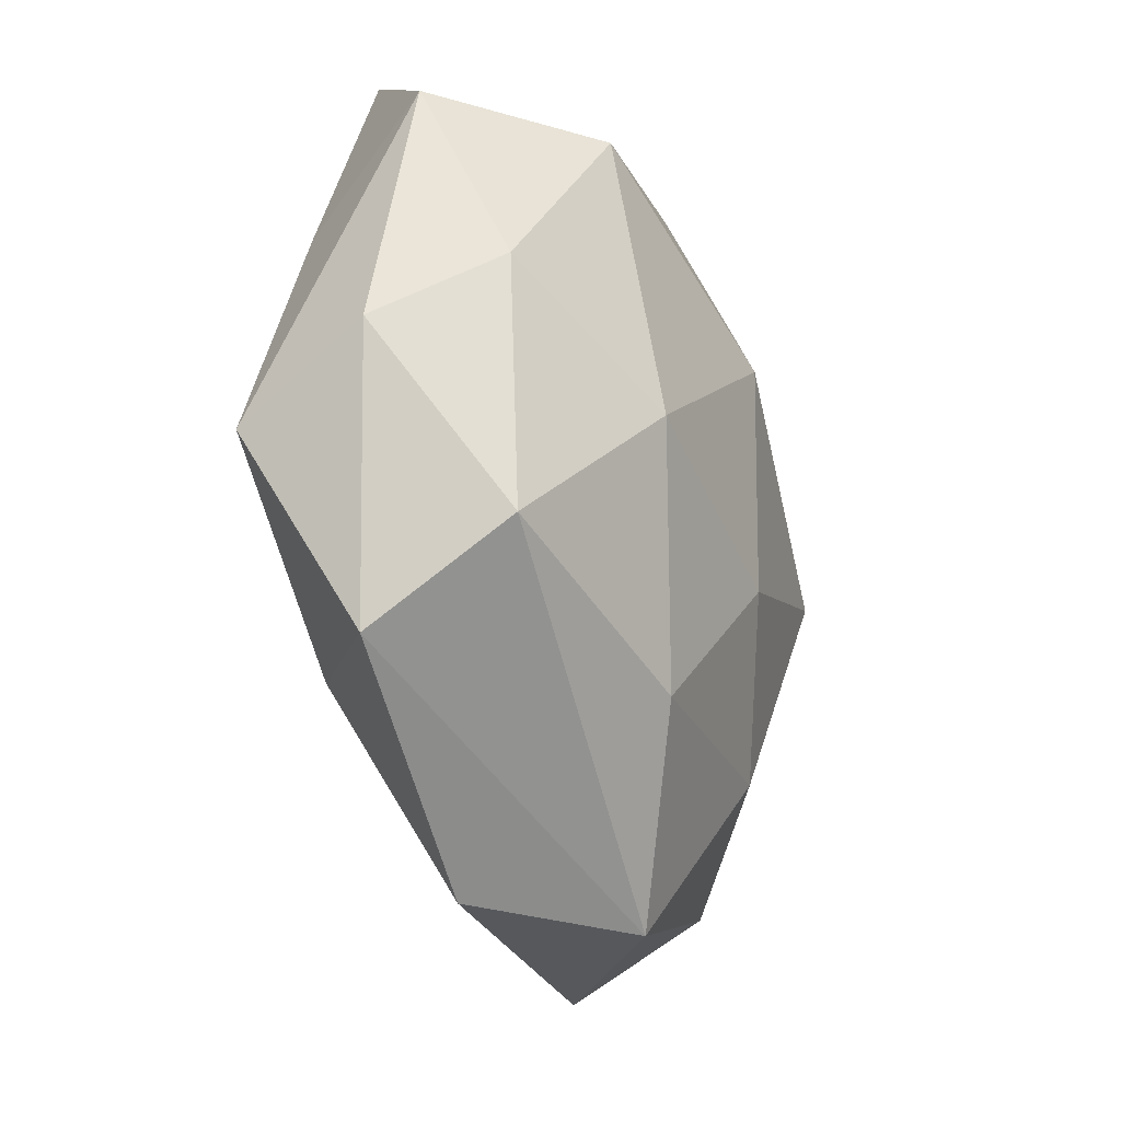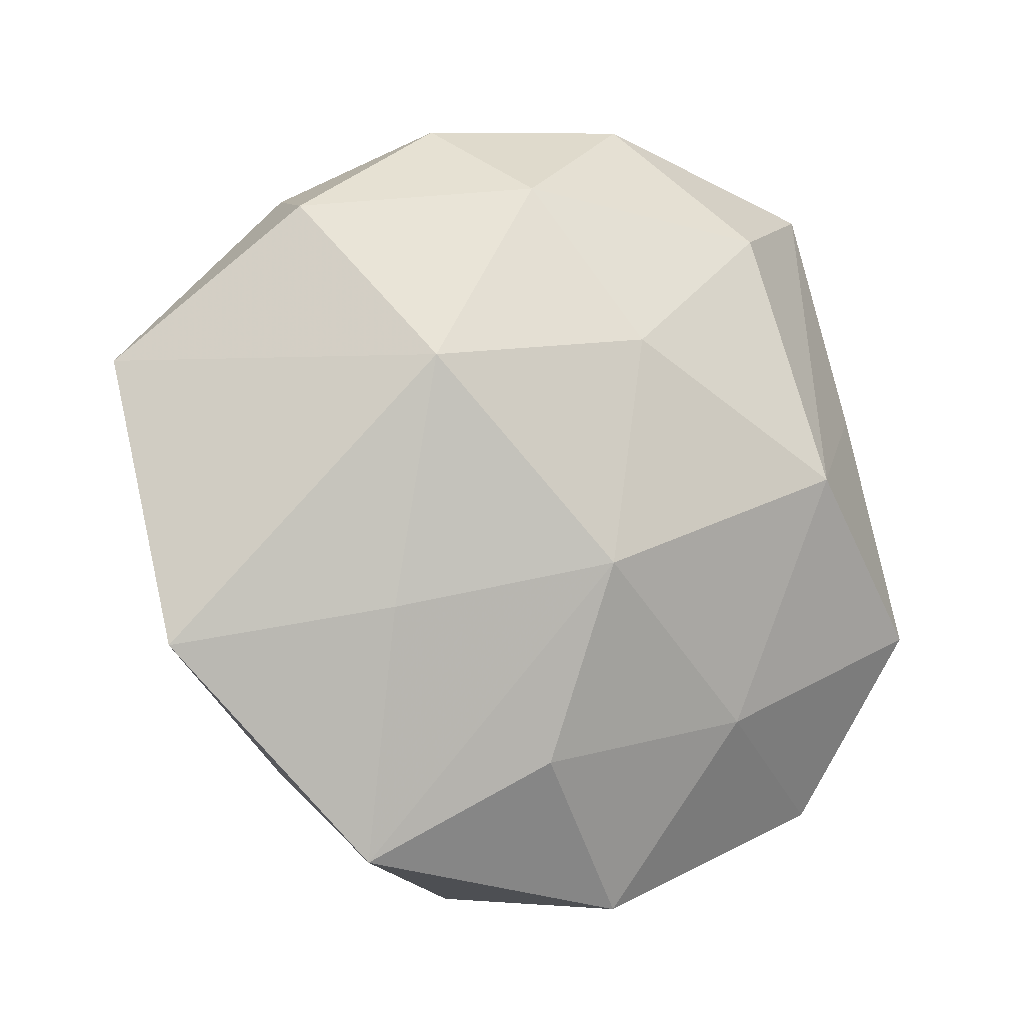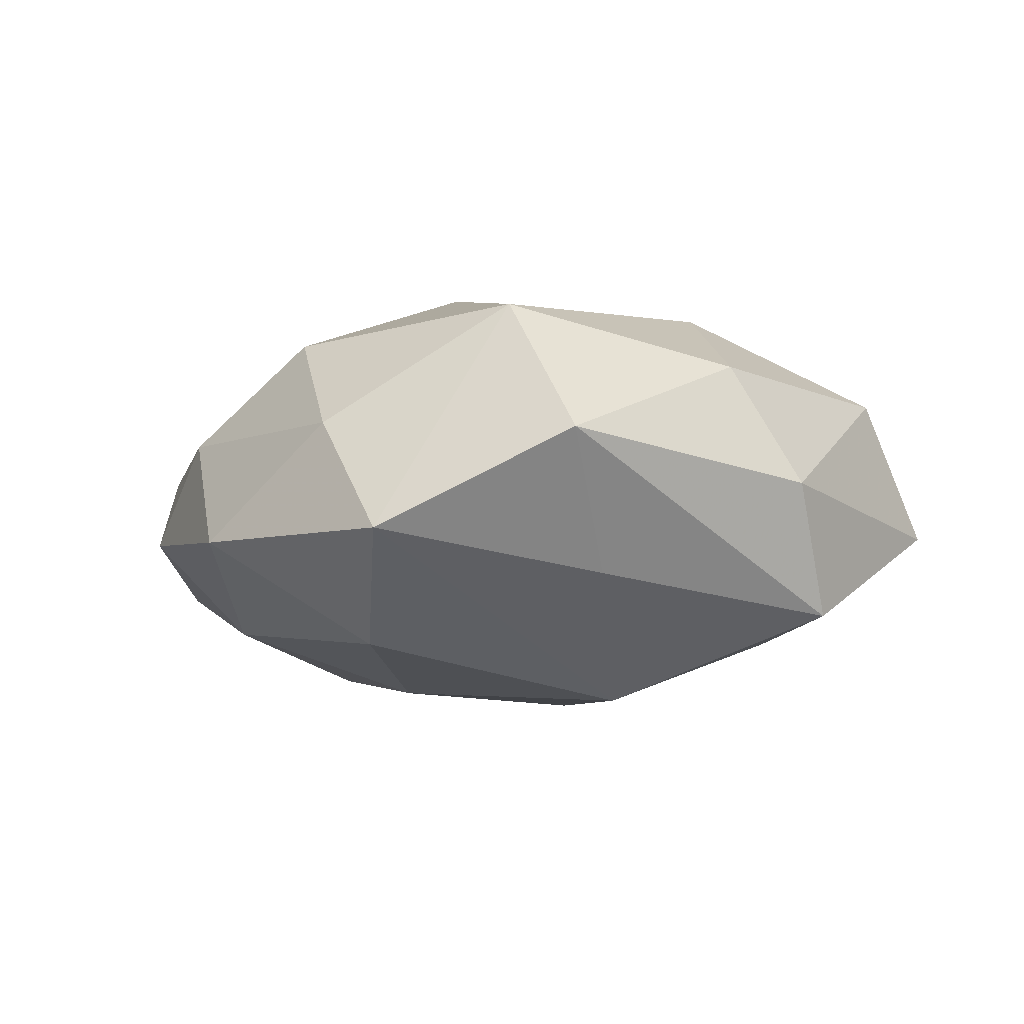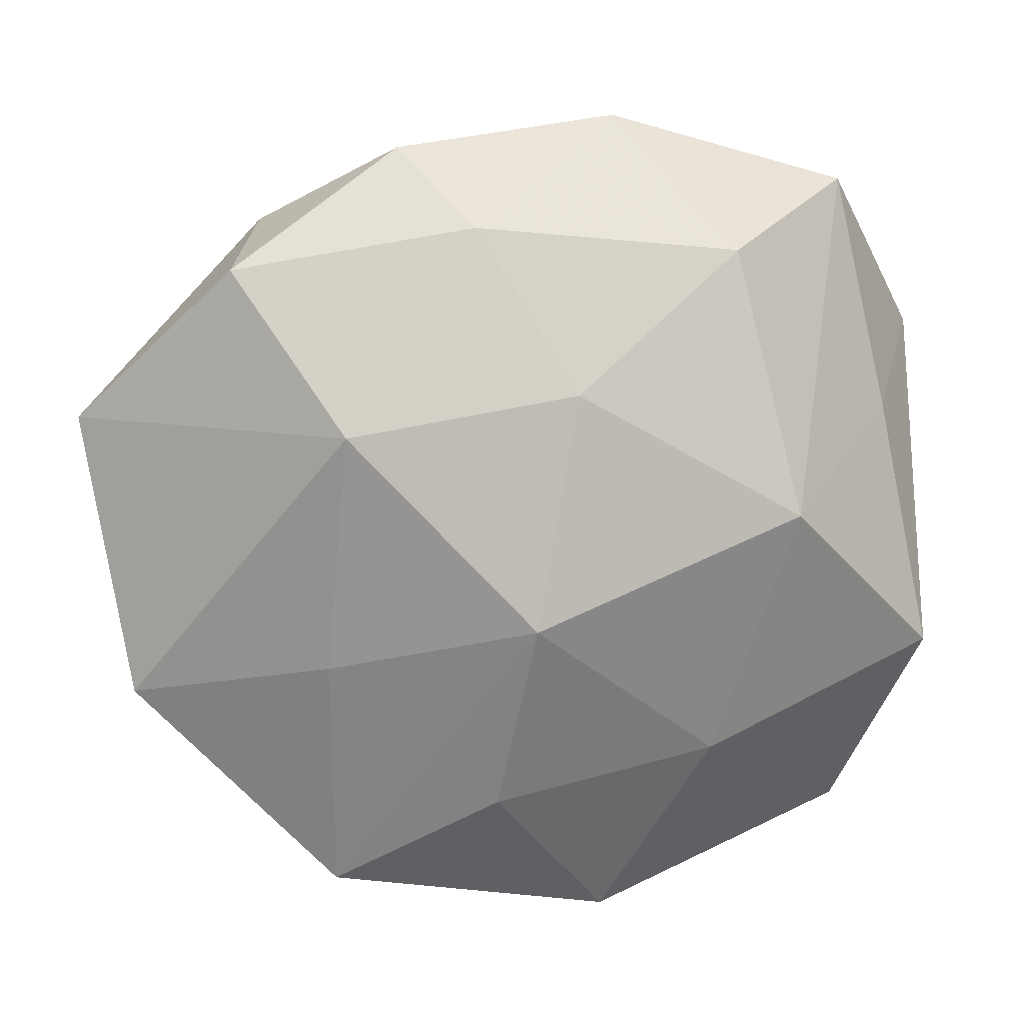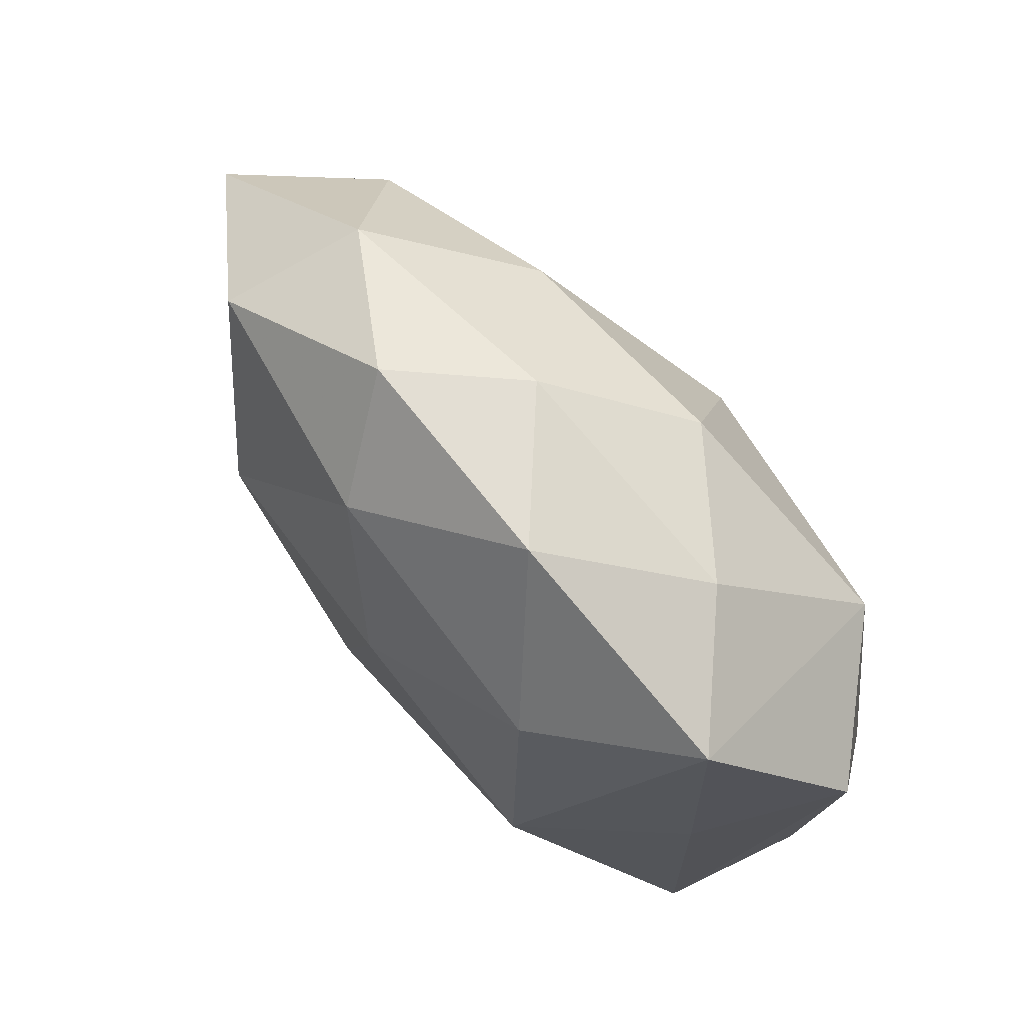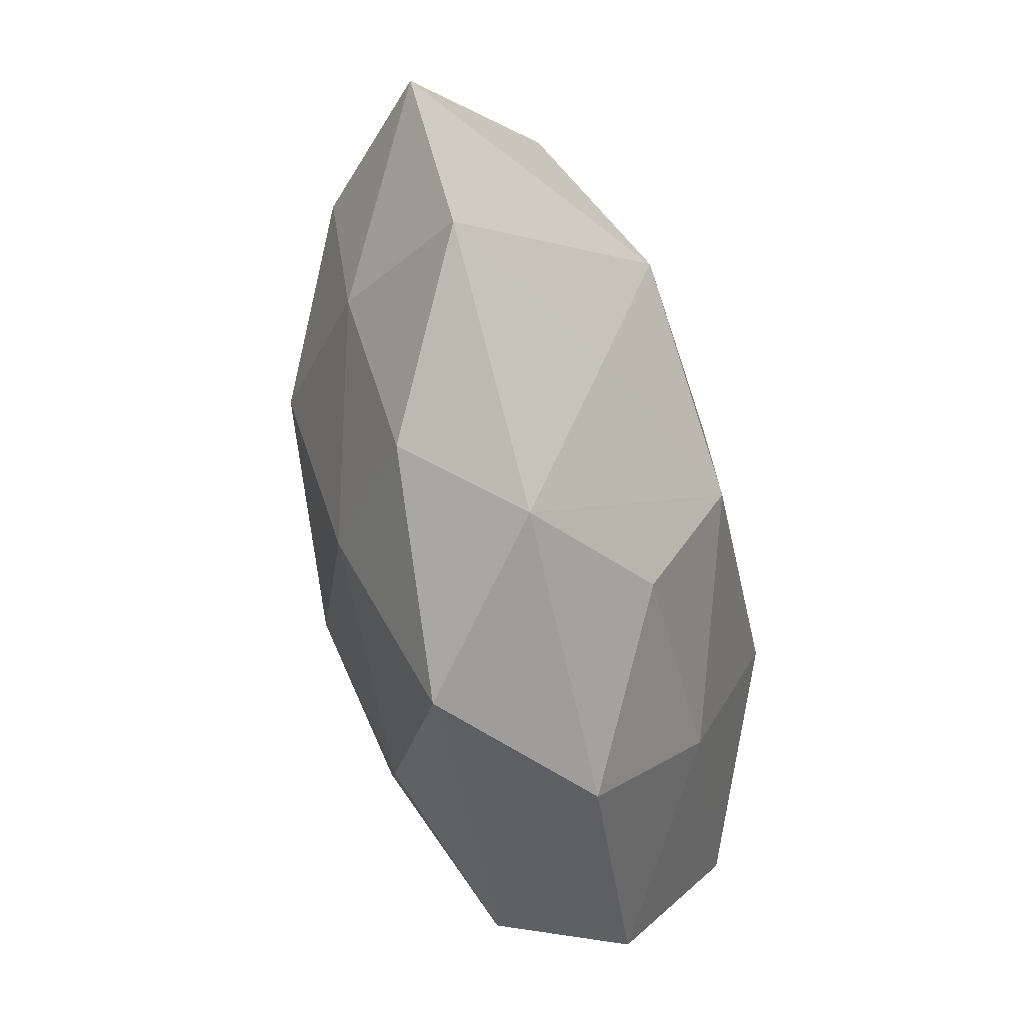
<metadata>
{"format":"obj","ext":"obj","renderer":"f3d","projection":"perspective","resolution":1024,"background":"white","views":[{"elev":-38.0,"azim":-69.9,"up":"+Y"},{"elev":-9.4,"azim":148.7,"up":"+Y"},{"elev":-6.2,"azim":-120.8,"up":"+Z"},{"elev":9.3,"azim":168.5,"up":"+Y"},{"elev":79.7,"azim":-132.4,"up":"+Y"},{"elev":-60.7,"azim":102.3,"up":"+Y"}]}
</metadata>
<code>
v -0.03893 -0.007796 -0.0004053
v 0.009764 0.02776 -0.01353
v 0.02644 -0.02748 0.005613
v 0.02793 0.02805 0.004028
v -0.004326 -0.04044 -0.005523
v 0.04599 0.009361 0.001118
v -0.01314 -0.02248 -0.01426
v -0.03585 -0.001854 0.01063
v 0.01493 -0.02175 0.01408
v 0.01972 -0.0003859 0.0191
v -0.03531 -0.01303 -0.01266
v -0.00579 0.0285 0.01448
v 0.01509 0.02267 0.01464
v 0.04148 -0.01702 -0.00265
v 0.02373 -0.01343 -0.01244
v -0.03172 0.01004 -0.00919
v -0.003248 0.009719 0.02151
v 0.0008867 -0.01172 0.0196
v -0.03838 0.0172 0.003208
v -0.0197 0.001046 -0.02067
v -0.02779 0.03193 -0.005727
v -0.02024 -0.008429 0.01826
v 0.007551 -0.03943 0.006473
v -0.02993 -0.02337 0.009222
v 0.00131 0.01271 -0.01963
v 0.02257 0.009069 -0.01776
v -0.005047 0.03807 -0.005547
v 0.01559 0.03501 -0.004112
v 0.0327 -0.009096 0.009464
v -0.01477 0.02557 -0.01547
v -0.007484 -0.02689 0.01401
v 0.005693 0.03484 0.005263
v 0.03198 0.02384 -0.008556
v 0.005386 -0.009027 -0.02064
v -0.02713 0.0174 0.01622
v -0.02896 -0.0308 -0.003849
v 0.03394 0.01231 0.01202
v 0.02236 -0.03621 -0.005212
v -0.01736 0.03196 0.005107
v 0.007764 -0.02704 -0.01341
f 14 6 29
f 29 3 14
f 13 32 12
f 26 6 14
f 12 32 39
f 5 40 38
f 38 23 5
f 14 3 38
f 38 3 23
f 19 11 1
f 16 21 20
f 20 11 16
f 19 21 16
f 16 11 19
f 5 23 36
f 36 23 24
f 24 1 36
f 36 1 11
f 7 11 20
f 7 40 5
f 5 36 7
f 7 36 11
f 10 13 17
f 17 13 12
f 10 17 18
f 18 17 22
f 24 23 31
f 31 22 24
f 31 18 22
f 23 3 9
f 10 18 9
f 9 29 10
f 3 29 9
f 9 31 23
f 18 31 9
f 10 29 37
f 37 29 6
f 37 13 10
f 6 26 33
f 20 21 30
f 21 39 27
f 27 39 32
f 27 32 28
f 27 30 21
f 15 26 14
f 14 38 15
f 22 17 35
f 35 17 12
f 12 39 35
f 35 21 19
f 35 39 21
f 13 37 4
f 28 32 4
f 32 13 4
f 4 37 6
f 4 33 28
f 6 33 4
f 20 30 25
f 34 38 40
f 34 15 38
f 26 15 34
f 34 7 20
f 40 7 34
f 20 25 34
f 34 25 26
f 24 22 8
f 22 35 8
f 8 35 19
f 19 1 8
f 8 1 24
f 2 25 30
f 28 33 2
f 2 33 26
f 26 25 2
f 2 27 28
f 30 27 2

</code>
